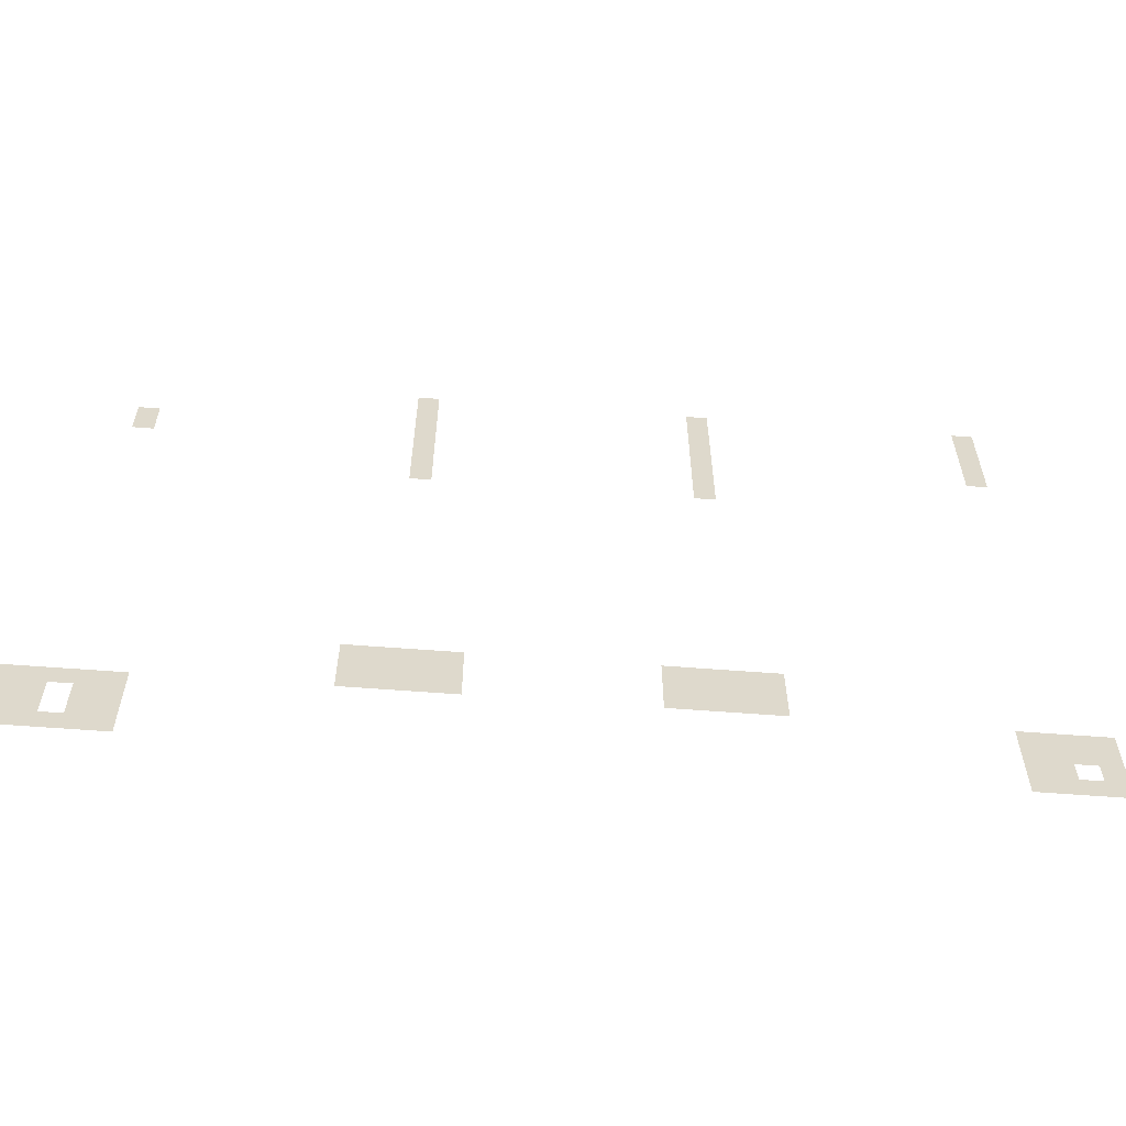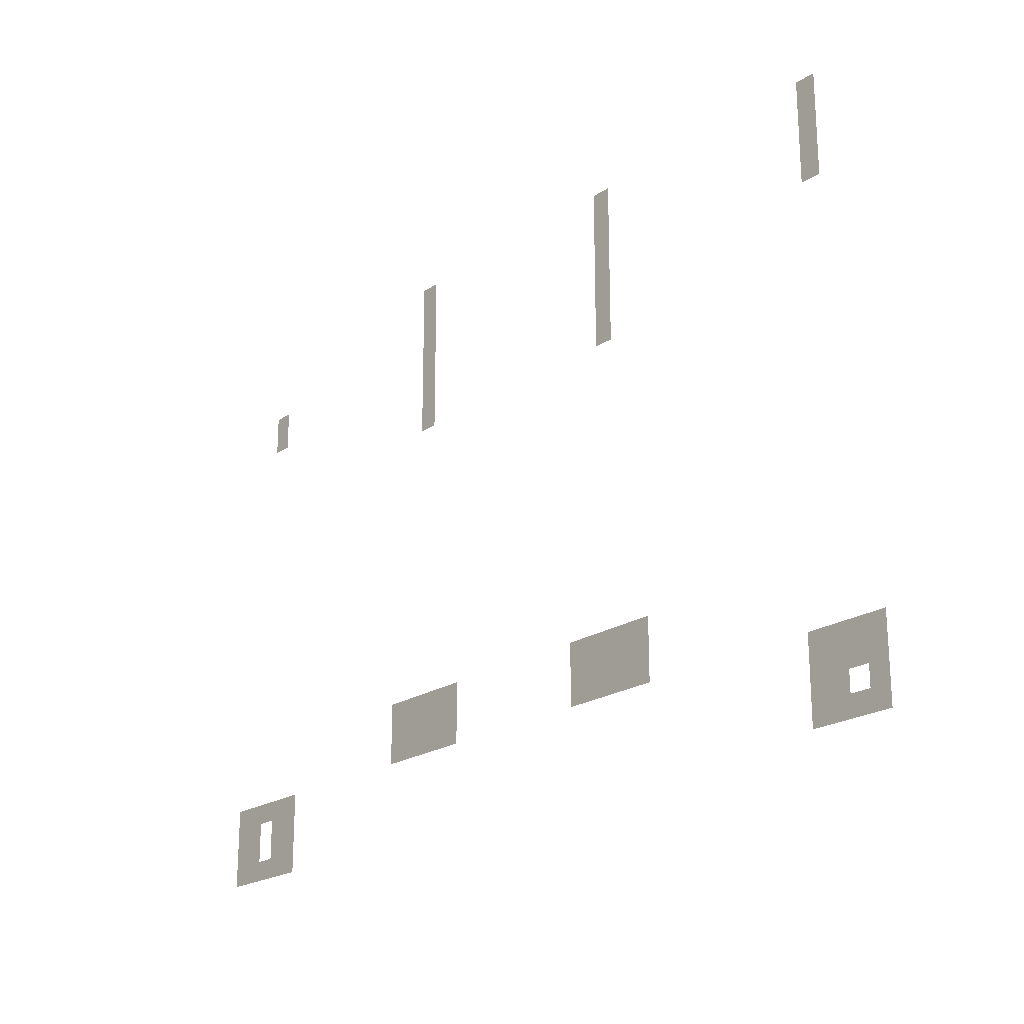
<metadata>
{"format":"obj","ext":"obj","renderer":"f3d","projection":"perspective","resolution":1024,"background":"white","views":[{"elev":-58.8,"azim":175.4,"up":"+Y"},{"elev":-21.5,"azim":-130.8,"up":"+Y"}]}
</metadata>
<code>
v -184 -16 0
v -192 -16 0
v -192 -8 0
v -184 -8 0
v -288 -16 0
v -296 -16 0
v -296 -8 0
v -288 -8 0
v -392 -16 0
v -400 -16 0
v -400 -8 0
v -392 -8 0
v -184 -24 0
v -192 -24 0
v -192 -16 0
v -184 -16 0
v -288 -24 0
v -296 -24 0
v -296 -16 0
v -288 -16 0
v -392 -24 0
v -400 -24 0
v -400 -16 0
v -392 -16 0
v -184 -32 0
v -192 -32 0
v -192 -24 0
v -184 -24 0
v -288 -32 0
v -296 -32 0
v -296 -24 0
v -288 -24 0
v -392 -32 0
v -400 -32 0
v -400 -24 0
v -392 -24 0
v -80 -40 0
v -88 -40 0
v -88 -32 0
v -80 -32 0
v -184 -40 0
v -192 -40 0
v -192 -32 0
v -184 -32 0
v -288 -40 0
v -296 -40 0
v -296 -32 0
v -288 -32 0
v -392 -40 0
v -400 -40 0
v -400 -32 0
v -392 -32 0
v -80 -48 0
v -88 -48 0
v -88 -40 0
v -80 -40 0
v -184 -48 0
v -192 -48 0
v -192 -40 0
v -184 -40 0
v -288 -48 0
v -296 -48 0
v -296 -40 0
v -288 -40 0
v -392 -48 0
v -400 -48 0
v -400 -40 0
v -392 -40 0
v -184 -56 0
v -192 -56 0
v -192 -48 0
v -184 -48 0
v -288 -56 0
v -296 -56 0
v -296 -48 0
v -288 -48 0
v -184 -64 0
v -192 -64 0
v -192 -56 0
v -184 -56 0
v -288 -64 0
v -296 -64 0
v -296 -56 0
v -288 -56 0
v -184 -72 0
v -192 -72 0
v -192 -64 0
v -184 -64 0
v -288 -72 0
v -296 -72 0
v -296 -64 0
v -288 -64 0
v -168 -192 0
v -176 -192 0
v -176 -184 0
v -168 -184 0
v -176 -192 0
v -184 -192 0
v -184 -184 0
v -176 -184 0
v -184 -192 0
v -192 -192 0
v -192 -184 0
v -184 -184 0
v -192 -192 0
v -200 -192 0
v -200 -184 0
v -192 -184 0
v -200 -192 0
v -208 -192 0
v -208 -184 0
v -200 -184 0
v -272 -192 0
v -280 -192 0
v -280 -184 0
v -272 -184 0
v -280 -192 0
v -288 -192 0
v -288 -184 0
v -280 -184 0
v -288 -192 0
v -296 -192 0
v -296 -184 0
v -288 -184 0
v -296 -192 0
v -304 -192 0
v -304 -184 0
v -296 -184 0
v -304 -192 0
v -312 -192 0
v -312 -184 0
v -304 -184 0
v -168 -200 0
v -176 -200 0
v -176 -192 0
v -168 -192 0
v -176 -200 0
v -184 -200 0
v -184 -192 0
v -176 -192 0
v -184 -200 0
v -192 -200 0
v -192 -192 0
v -184 -192 0
v -192 -200 0
v -200 -200 0
v -200 -192 0
v -192 -192 0
v -200 -200 0
v -208 -200 0
v -208 -192 0
v -200 -192 0
v -272 -200 0
v -280 -200 0
v -280 -192 0
v -272 -192 0
v -280 -200 0
v -288 -200 0
v -288 -192 0
v -280 -192 0
v -288 -200 0
v -296 -200 0
v -296 -192 0
v -288 -192 0
v -296 -200 0
v -304 -200 0
v -304 -192 0
v -296 -192 0
v -304 -200 0
v -312 -200 0
v -312 -192 0
v -304 -192 0
v -168 -208 0
v -176 -208 0
v -176 -200 0
v -168 -200 0
v -176 -208 0
v -184 -208 0
v -184 -200 0
v -176 -200 0
v -184 -208 0
v -192 -208 0
v -192 -200 0
v -184 -200 0
v -192 -208 0
v -200 -208 0
v -200 -200 0
v -192 -200 0
v -200 -208 0
v -208 -208 0
v -208 -200 0
v -200 -200 0
v -272 -208 0
v -280 -208 0
v -280 -200 0
v -272 -200 0
v -280 -208 0
v -288 -208 0
v -288 -200 0
v -280 -200 0
v -288 -208 0
v -296 -208 0
v -296 -200 0
v -288 -200 0
v -296 -208 0
v -304 -208 0
v -304 -200 0
v -296 -200 0
v -304 -208 0
v -312 -208 0
v -312 -200 0
v -304 -200 0
v -64 -216 0
v -72 -216 0
v -72 -208 0
v -64 -208 0
v -72 -216 0
v -80 -216 0
v -80 -208 0
v -72 -208 0
v -80 -216 0
v -88 -216 0
v -88 -208 0
v -80 -208 0
v -88 -216 0
v -96 -216 0
v -96 -208 0
v -88 -208 0
v -96 -216 0
v -104 -216 0
v -104 -208 0
v -96 -208 0
v -384 -216 0
v -392 -216 0
v -392 -208 0
v -384 -208 0
v -392 -216 0
v -400 -216 0
v -400 -208 0
v -392 -208 0
v -400 -216 0
v -408 -216 0
v -408 -208 0
v -400 -208 0
v -408 -216 0
v -416 -216 0
v -416 -208 0
v -408 -208 0
v -64 -224 0
v -72 -224 0
v -72 -216 0
v -64 -216 0
v -72 -224 0
v -80 -224 0
v -80 -216 0
v -72 -216 0
v -88 -224 0
v -96 -224 0
v -96 -216 0
v -88 -216 0
v -96 -224 0
v -104 -224 0
v -104 -216 0
v -96 -216 0
v -384 -224 0
v -392 -224 0
v -392 -216 0
v -384 -216 0
v -392 -224 0
v -400 -224 0
v -400 -216 0
v -392 -216 0
v -400 -224 0
v -408 -224 0
v -408 -216 0
v -400 -216 0
v -408 -224 0
v -416 -224 0
v -416 -216 0
v -408 -216 0
v -64 -232 0
v -72 -232 0
v -72 -224 0
v -64 -224 0
v -72 -232 0
v -80 -232 0
v -80 -224 0
v -72 -224 0
v -88 -232 0
v -96 -232 0
v -96 -224 0
v -88 -224 0
v -96 -232 0
v -104 -232 0
v -104 -224 0
v -96 -224 0
v -384 -232 0
v -392 -232 0
v -392 -224 0
v -384 -224 0
v -392 -232 0
v -400 -232 0
v -400 -224 0
v -392 -224 0
v -408 -232 0
v -416 -232 0
v -416 -224 0
v -408 -224 0
v -64 -240 0
v -72 -240 0
v -72 -232 0
v -64 -232 0
v -72 -240 0
v -80 -240 0
v -80 -232 0
v -72 -232 0
v -80 -240 0
v -88 -240 0
v -88 -232 0
v -80 -232 0
v -88 -240 0
v -96 -240 0
v -96 -232 0
v -88 -232 0
v -96 -240 0
v -104 -240 0
v -104 -232 0
v -96 -232 0
v -384 -240 0
v -392 -240 0
v -392 -232 0
v -384 -232 0
v -392 -240 0
v -400 -240 0
v -400 -232 0
v -392 -232 0
v -400 -240 0
v -408 -240 0
v -408 -232 0
v -400 -232 0
v -408 -240 0
v -416 -240 0
v -416 -232 0
v -408 -232 0
g 1_1_Module36_mesh_0002
f 1 2 3 4
f 5 6 7 8
f 9 10 11 12
f 13 14 15 16
f 17 18 19 20
f 21 22 23 24
f 25 26 27 28
f 29 30 31 32
f 33 34 35 36
f 37 38 39 40
f 41 42 43 44
f 45 46 47 48
f 49 50 51 52
f 53 54 55 56
f 57 58 59 60
f 61 62 63 64
f 65 66 67 68
f 69 70 71 72
f 73 74 75 76
f 77 78 79 80
f 81 82 83 84
f 85 86 87 88
f 89 90 91 92
f 93 94 95 96
f 97 98 99 100
f 101 102 103 104
f 105 106 107 108
f 109 110 111 112
f 113 114 115 116
f 117 118 119 120
f 121 122 123 124
f 125 126 127 128
f 129 130 131 132
f 133 134 135 136
f 137 138 139 140
f 141 142 143 144
f 145 146 147 148
f 149 150 151 152
f 153 154 155 156
f 157 158 159 160
f 161 162 163 164
f 165 166 167 168
f 169 170 171 172
f 173 174 175 176
f 177 178 179 180
f 181 182 183 184
f 185 186 187 188
f 189 190 191 192
f 193 194 195 196
f 197 198 199 200
f 201 202 203 204
f 205 206 207 208
f 209 210 211 212
f 213 214 215 216
f 217 218 219 220
f 221 222 223 224
f 225 226 227 228
f 229 230 231 232
f 233 234 235 236
f 237 238 239 240
f 241 242 243 244
f 245 246 247 248
f 249 250 251 252
f 253 254 255 256
f 257 258 259 260
f 261 262 263 264
f 265 266 267 268
f 269 270 271 272
f 273 274 275 276
f 277 278 279 280
f 281 282 283 284
f 285 286 287 288
f 289 290 291 292
f 293 294 295 296
f 297 298 299 300
f 301 302 303 304
f 305 306 307 308
f 309 310 311 312
f 313 314 315 316
f 317 318 319 320
f 321 322 323 324
f 325 326 327 328
f 329 330 331 332
f 333 334 335 336
f 337 338 339 340
f 341 342 343 344

</code>
